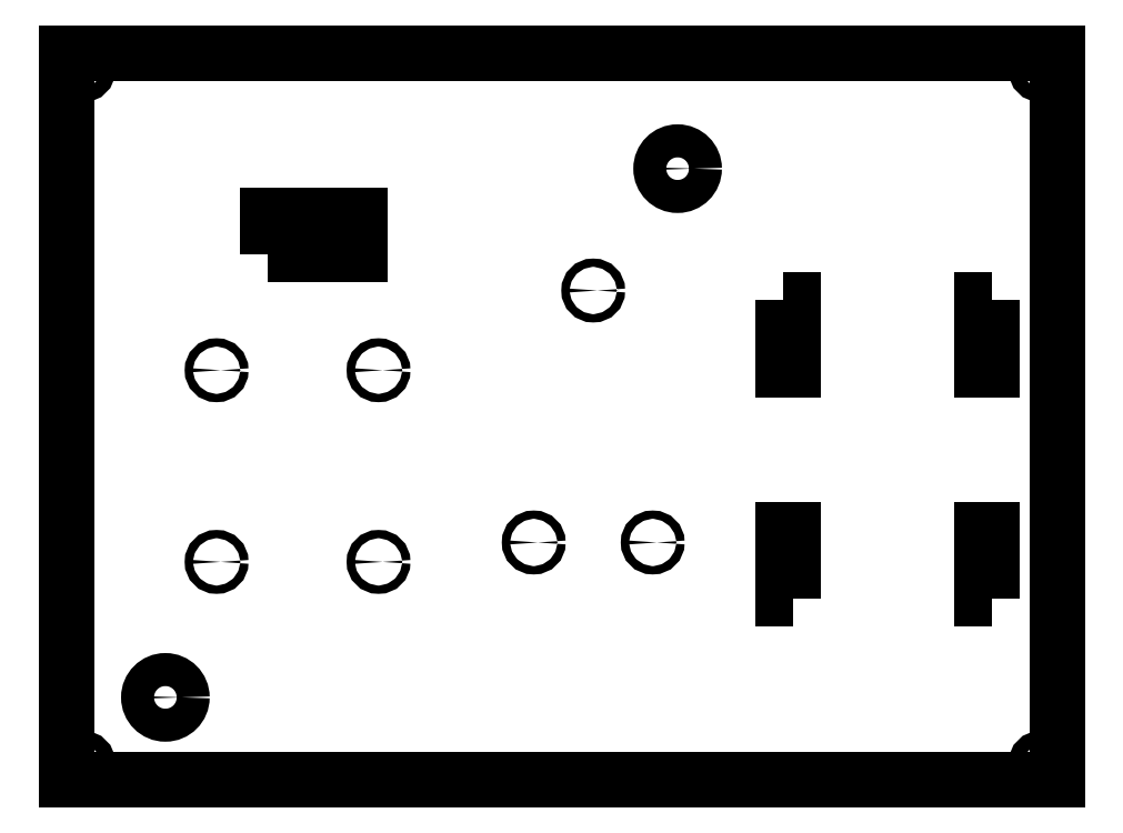
<metadata>
{"format":"dxf","ext":"dxf","renderer":"ezdxf+matplotlib","layout":"modelspace","background":"white","min_lineweight":24,"dpi":150}
</metadata>
<code>
0
SECTION
2
ENTITIES
0
CIRCLE
8
0
10
-5
20
-5
30
0
40
1.5
210
0
220
-0
230
1
0
CIRCLE
8
0
10
-295
20
-5
30
0
40
1.5
210
0
220
-0
230
1
0
CIRCLE
8
0
10
-295
20
-215
30
0
40
1.5
210
0
220
-0
230
1
0
CIRCLE
8
0
10
-5
20
-215
30
0
40
1.5
210
0
220
-0
230
1
0
LWPOLYLINE
8
0
90
4
70
1
43
0
10
-300
20
0
10
-300
20
-220
10
3.553e-14
20
-220
10
3.553e-14
20
0
0
CIRCLE
8
0
10
-158.5
20
-148.1
30
0
40
1.25
210
0
220
0
230
1
0
CIRCLE
8
0
10
-122.5
20
-148.1
30
0
40
1.25
210
0
220
0
230
1
0
CIRCLE
8
0
10
-140.5
20
-71.88
30
0
40
1.25
210
0
220
0
230
1
0
LINE
8
0
10
-300
20
0
30
0
11
-300
21
-220
31
0
0
LINE
8
0
10
-300
20
-220
30
0
11
3.553e-14
21
-220
31
0
0
LINE
8
0
10
3.553e-14
20
-220
30
0
11
3.553e-14
21
0
31
0
0
LINE
8
0
10
3.553e-14
20
0
30
0
11
-300
21
0
31
0
0
CIRCLE
8
0
10
-296
20
-4
30
0
40
1.5
210
0
220
0
230
1
0
CIRCLE
8
0
10
-4
20
-4
30
0
40
1.5
210
0
220
0
230
1
0
CIRCLE
8
0
10
-4
20
-216
30
0
40
1.5
210
0
220
0
230
1
0
CIRCLE
8
0
10
-296
20
-216
30
0
40
1.5
210
0
220
0
230
1
0
LWPOLYLINE
8
0
90
4
70
1
43
0
10
-80
20
-165.2
10
-83
20
-165.2
10
-83
20
-144.2
10
-80
20
-144.2
0
LWPOLYLINE
8
0
90
4
70
1
43
0
10
-20
20
-165.2
10
-20
20
-144.2
10
-23
20
-144.2
10
-23
20
-165.2
0
LWPOLYLINE
8
0
90
4
70
1
43
0
10
-83
20
-74.75
10
-83
20
-95.75
10
-80
20
-95.75
10
-80
20
-74.75
0
LWPOLYLINE
8
0
90
4
70
1
43
0
10
-20
20
-74.75
10
-20
20
-95.75
10
-23
20
-95.75
10
-23
20
-74.75
0
CIRCLE
8
0
10
-254.5
20
-154
30
0
40
1.25
210
0
220
0
230
1
0
CIRCLE
8
0
10
-254.5
20
-96
30
0
40
1.25
210
0
220
0
230
1
0
CIRCLE
8
0
10
-205.5
20
-96
30
0
40
1.25
210
0
220
0
230
1
0
CIRCLE
8
0
10
-205.5
20
-154
30
0
40
1.25
210
0
220
0
230
1
0
LWPOLYLINE
8
0
90
4
70
1
43
0
10
-239
20
-61
10
-239
20
-49
10
-211
20
-49
10
-211
20
-61
0
CIRCLE
8
0
10
-270
20
-195
30
0
40
5
210
0
220
0
230
1
0
CIRCLE
8
0
10
-115
20
-35
30
0
40
5
210
0
220
0
230
1
0
ENDSEC
0
EOF

</code>
